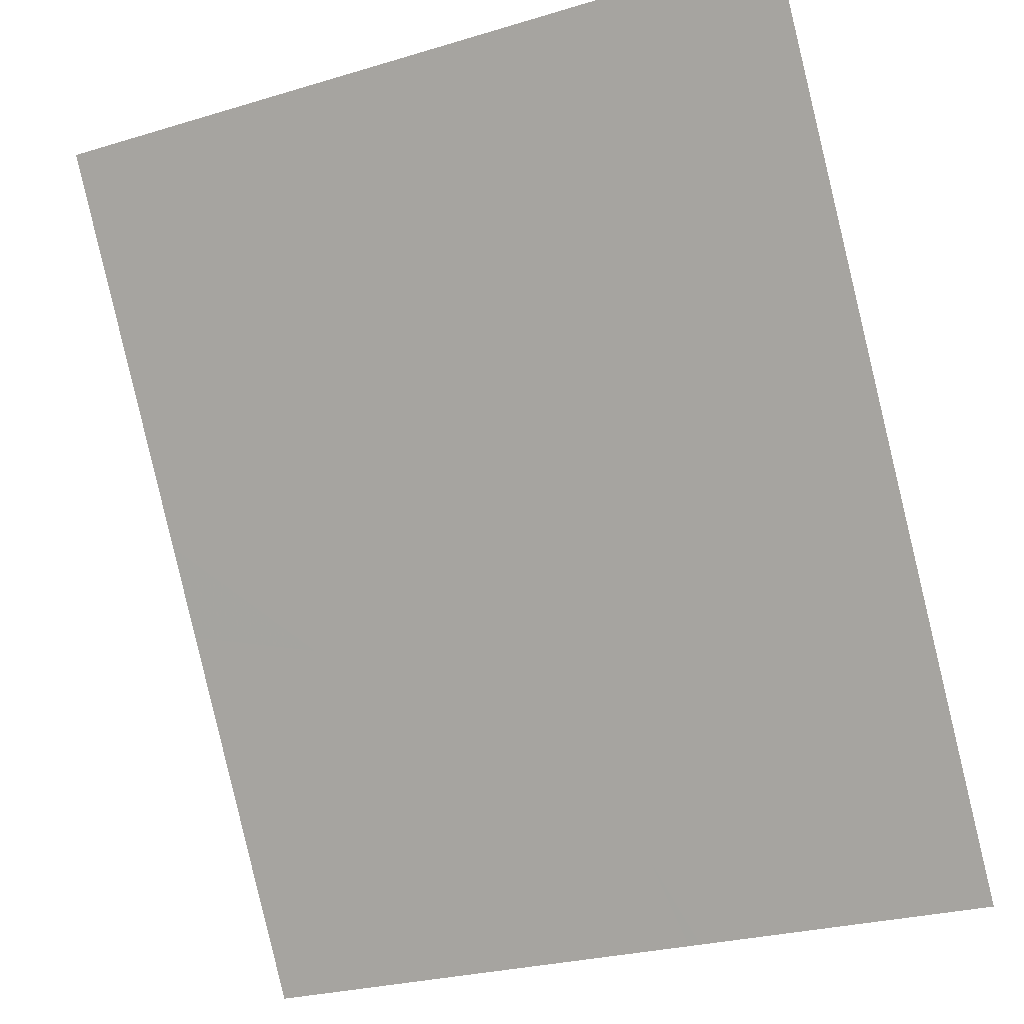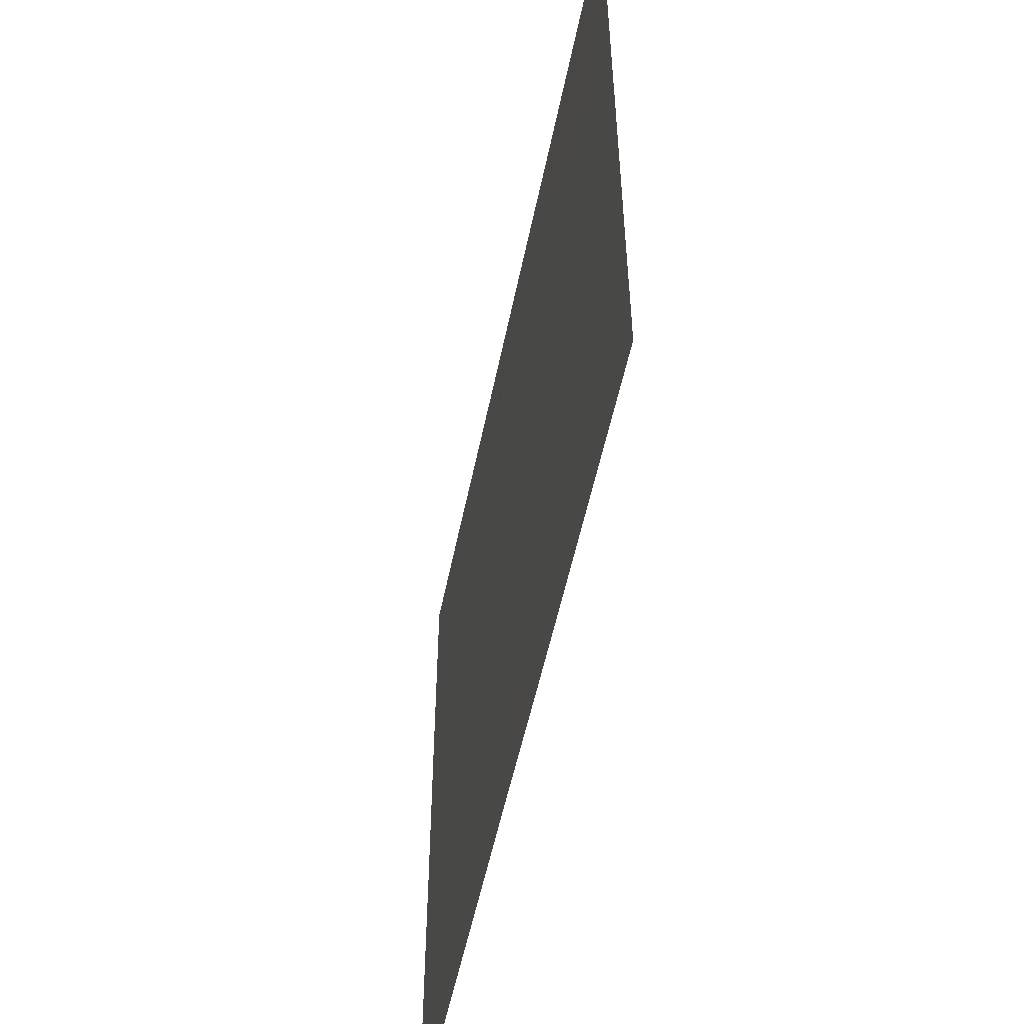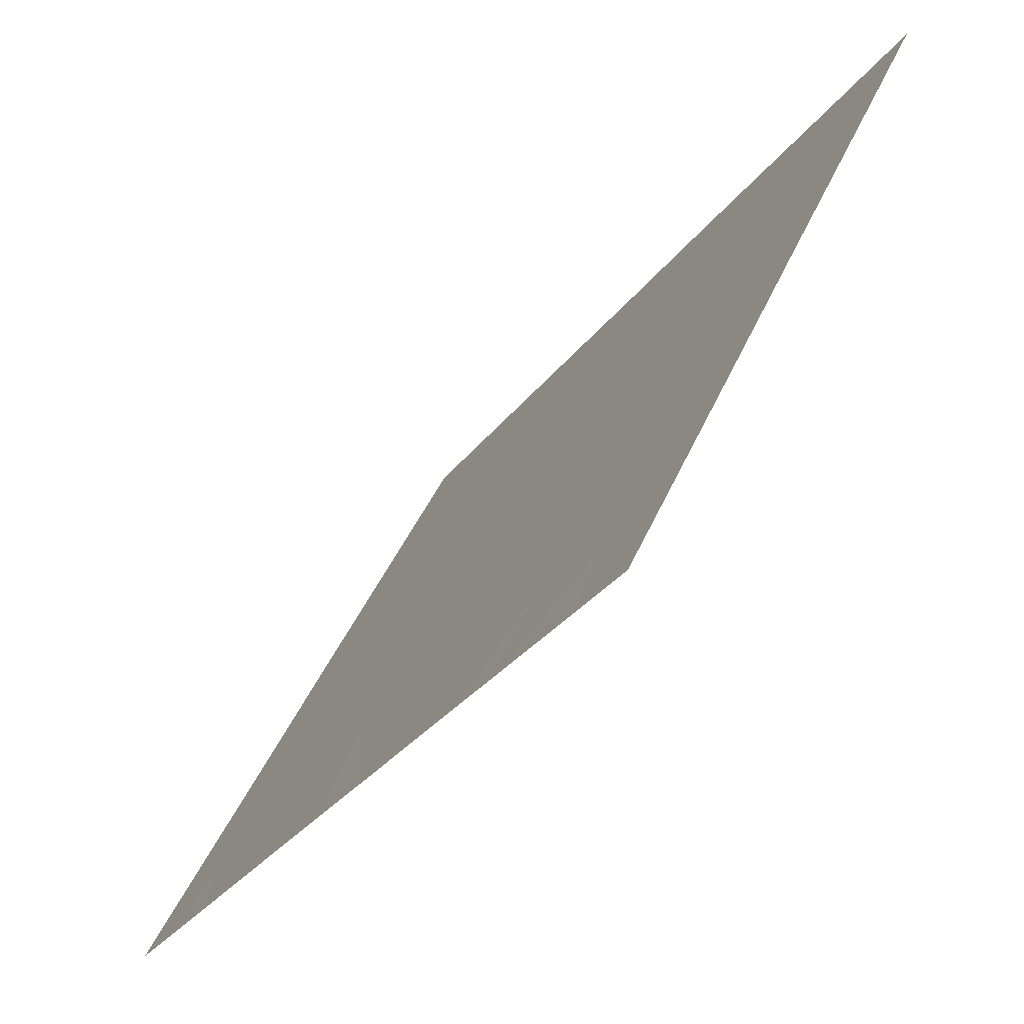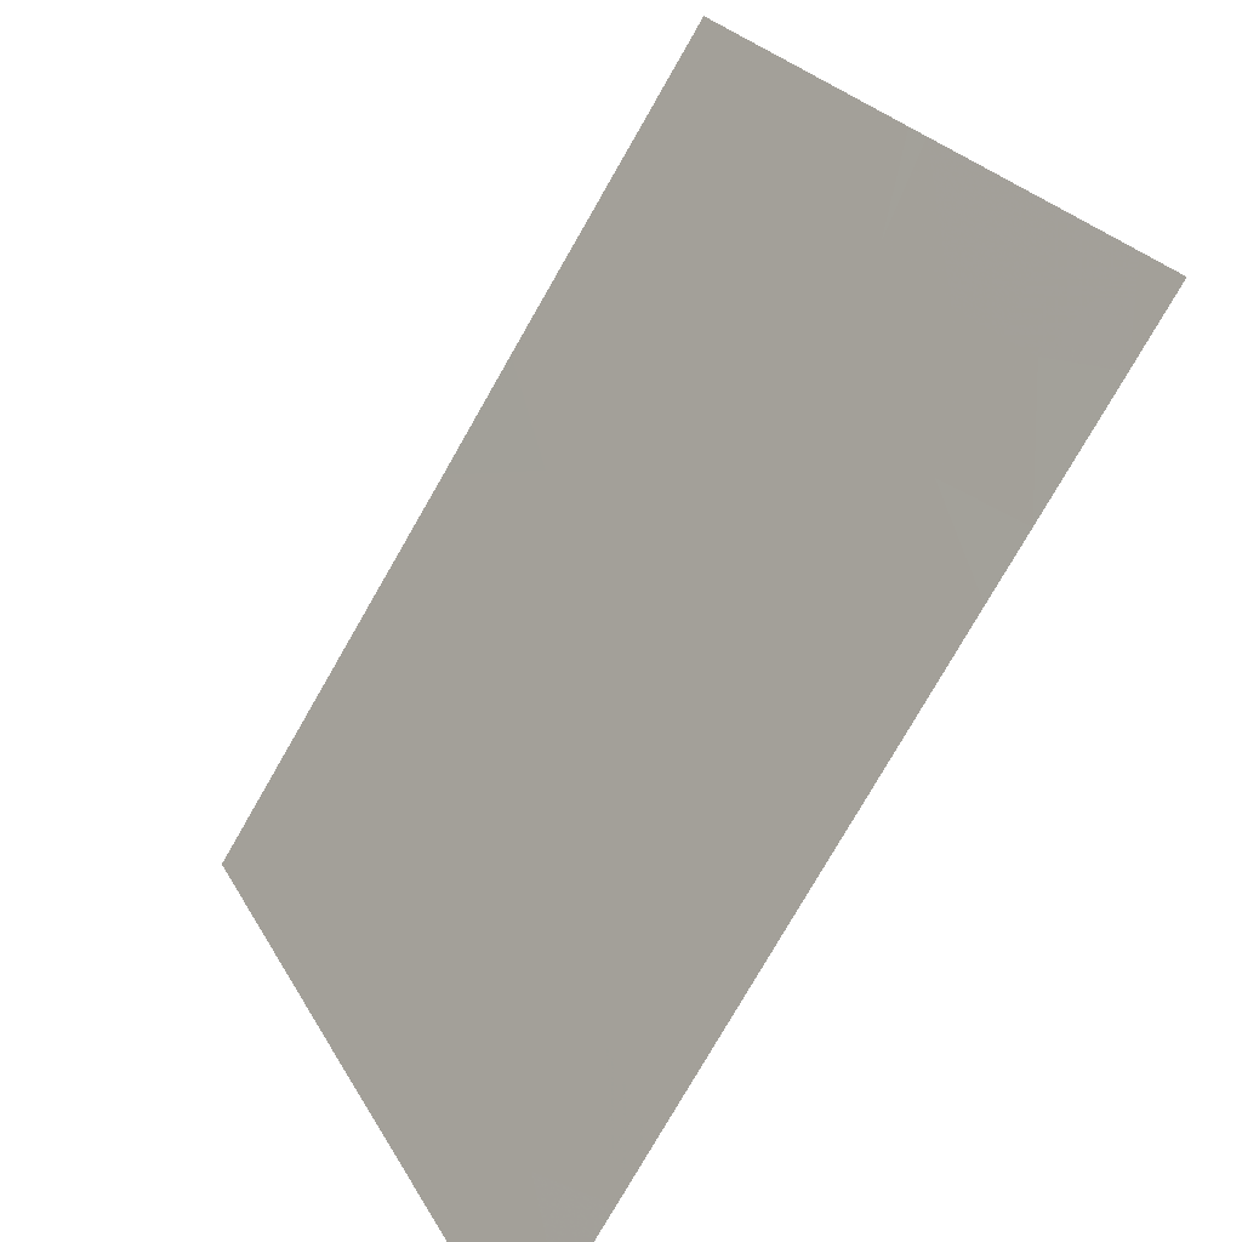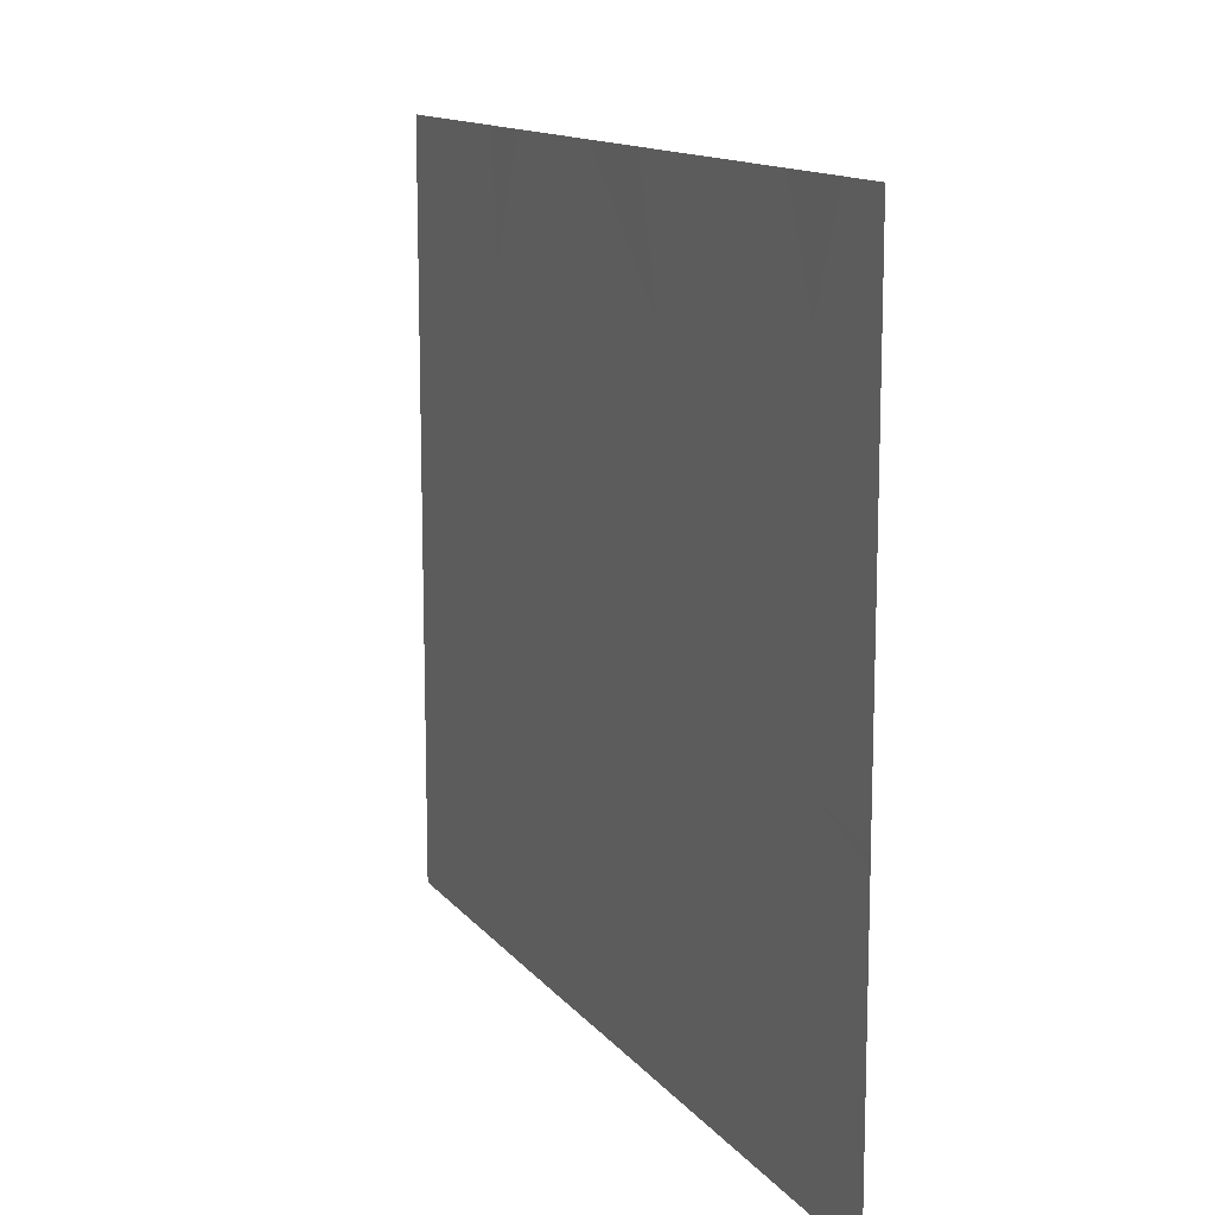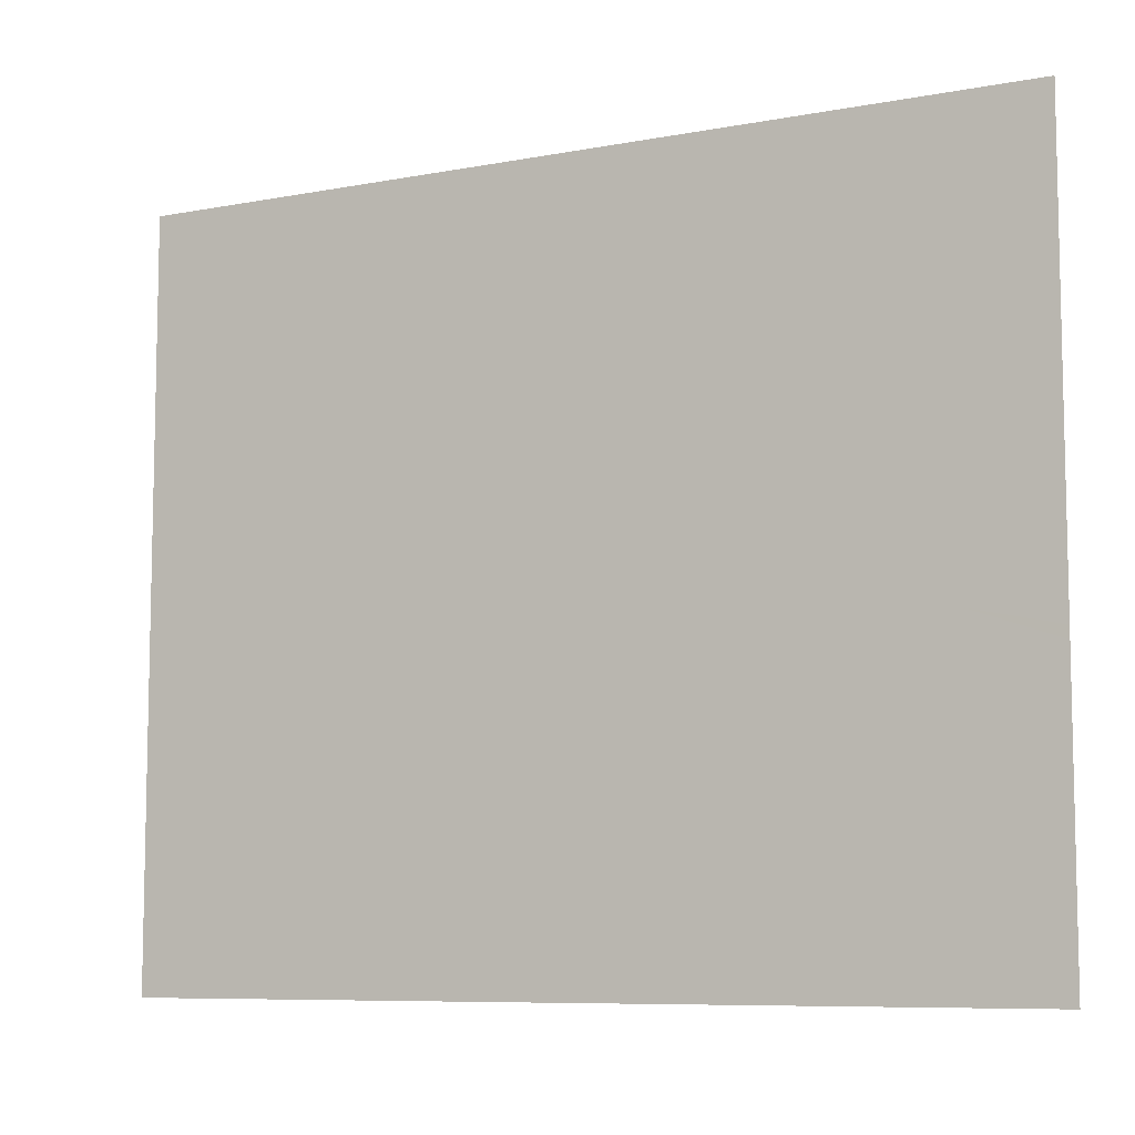
<metadata>
{"format":"obj","ext":"obj","renderer":"f3d","projection":"perspective","resolution":1024,"background":"white","views":[{"elev":-26.9,"azim":115.0,"up":"+Y"},{"elev":-53.0,"azim":135.6,"up":"+Z"},{"elev":44.6,"azim":22.3,"up":"+Y"},{"elev":26.3,"azim":-23.7,"up":"+Y"},{"elev":13.1,"azim":-56.5,"up":"+Z"},{"elev":-8.2,"azim":-95.5,"up":"+Z"}]}
</metadata>
<code>
v -18.95 20.46 -18.54
v -18.83 20.65 -18.54
v -18.79 20.7 -18.97
v -18.83 20.64 -21.06
v -18.58 21.02 -21.54
v -18.44 21.24 -20.98
v -19.04 20.32 -18.96
v -18.8 20.69 -19.45
v -19.08 20.26 -19.57
v -19.25 20 -19.17
v -19.25 20 -19.56
v -18.24 21.54 -20.55
v -18.17 21.66 -20.93
v -19.04 20.32 -20.85
v -19.25 20 -20.39
v -18.84 20.63 -20.4
v -19.05 20.29 -20.27
v -19.23 20.01 -21.54
v -19.24 20 -21.54
v -17.42 22.81 -20.09
v -17.3 23 -20.06
v -17.48 22.71 -19.87
v -17.5 22.68 -18.91
v -17.72 22.35 -18.54
v -17.75 22.31 -19.03
v -18.89 20.54 -19.94
v -18.7 20.84 -20.03
v -17.59 22.55 -20.23
v -18.5 21.15 -20.28
v -18.66 20.9 -19.25
v -19.12 20.19 -18.54
v -17.29 23 -20.21
v -17.67 22.42 -20.77
v -17.77 22.27 -20.42
v -17.93 22.02 -20.64
v -17.87 22.11 -20.07
v -18.15 21.69 -19.95
v -17.3 23 -21.54
v -17.3 23 -21.34
v -17.42 22.81 -21.54
v -17.29 23 -18.77
v -17.3 23 -18.54
v -17.45 22.76 -18.54
v -17.55 22.6 -21.27
v -17.56 22.59 -21.54
v -19.24 20 -21.54
v -17.29 23 -20.94
v -19.24 20 -21.54
v -18.19 21.62 -18.54
v -17.85 22.14 -18.54
v -17.98 21.95 -19.14
v -17.77 22.27 -19.52
v -17.51 22.67 -19.38
v -18.31 21.44 -19.93
v -19.25 20 -20.35
v -18.56 21.05 -19.53
v -18.28 21.49 -19.58
v -18.48 21.18 -19.07
v -17.29 23 -19.94
v -17.29 23 -19.21
v -17.82 22.19 -21.54
v -18.01 21.9 -19.65
v -19.25 20 -18.63
v -19.25 20 -18.54
v -17.87 22.12 -21.12
v -18.32 21.42 -21.54
v -18.05 21.85 -21.54
v -18.45 21.23 -19.79
v -18.4 21.3 -18.54
f 3 2 1
f 6 4 5
f 9 3 7
f 9 8 3
f 9 10 11
f 6 13 12
f 17 15 14
f 14 16 17
f 14 19 18
f 18 4 14
f 22 20 21
f 16 14 4
f 3 1 7
f 25 23 24
f 27 26 16
f 22 28 20
f 16 29 27
f 8 30 3
f 31 7 1
f 20 32 21
f 35 33 34
f 35 36 37
f 37 12 35
f 40 38 39
f 43 41 42
f 43 23 41
f 45 40 44
f 18 19 46
f 44 39 47
f 44 40 39
f 18 46 48
f 51 50 49
f 53 23 25
f 25 52 53
f 54 12 37
f 54 29 12
f 17 55 15
f 17 9 55
f 17 26 9
f 58 56 57
f 22 21 59
f 43 24 23
f 23 60 41
f 61 45 44
f 30 58 3
f 57 62 51
f 33 44 47
f 63 7 31
f 63 10 7
f 63 31 64
f 36 62 37
f 35 65 33
f 8 56 30
f 6 5 66
f 13 67 65
f 65 35 13
f 28 47 32
f 28 33 47
f 14 15 19
f 25 24 50
f 50 51 25
f 30 56 58
f 9 7 10
f 35 34 36
f 68 57 56
f 52 36 28
f 28 22 52
f 26 56 8
f 26 27 56
f 54 57 68
f 68 29 54
f 58 49 69
f 16 4 6
f 6 29 16
f 13 66 67
f 13 6 66
f 58 51 49
f 58 57 51
f 57 37 62
f 62 52 51
f 9 11 55
f 26 8 9
f 28 36 34
f 29 6 12
f 65 61 44
f 44 33 65
f 33 28 34
f 53 59 60
f 53 22 59
f 12 13 35
f 27 68 56
f 27 29 68
f 22 53 52
f 52 62 36
f 53 60 23
f 16 26 17
f 65 67 61
f 4 18 5
f 3 69 2
f 3 58 69
f 20 28 32
f 54 37 57
f 25 51 52

</code>
